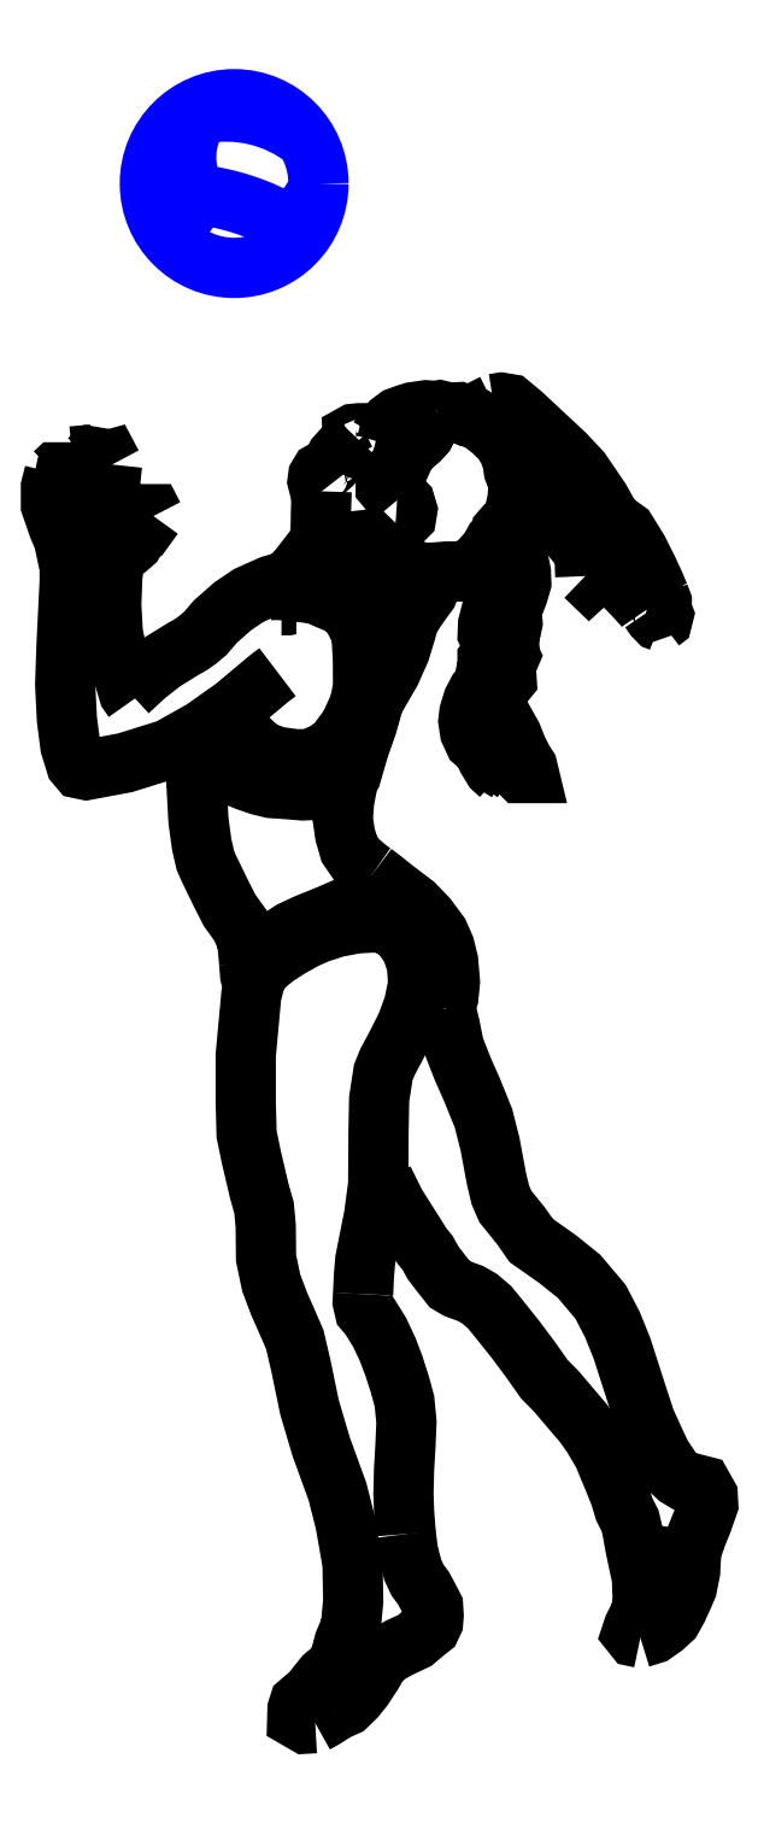
<metadata>
{"format":"dxf","ext":"dxf","renderer":"ezdxf+matplotlib","layout":"modelspace","background":"white","min_lineweight":24,"dpi":150}
</metadata>
<code>
0
SECTION
2
ENTITIES
0
LWPOLYLINE
8
ceco.net 123
90
       21
70
     0
43
0
10
-311.8
20
1533
10
-316.1
20
1516
10
-316.1
20
1494
10
-307.1
20
1468
10
-300.3
20
1452
10
-295.7
20
1430
10
-293.1
20
1418
10
-293.1
20
1400
10
-296.9
20
1322
10
-298.6
20
1274
10
-296.5
20
1232
10
-292.2
20
1199
10
-285.4
20
1177
10
-280.8
20
1171
10
-272.7
20
1170
10
-225.1
20
1179
10
-172
20
1195
10
-130.3
20
1218
10
-91.25
20
1246
10
-49.05
20
1281
10
-38.43
20
1289
0
LWPOLYLINE
8
ceco.net 123
90
       18
70
     0
43
0
10
-221.4
20
1266
10
-199.9
20
1286
10
-178.7
20
1303
10
-155.3
20
1317
10
-144.2
20
1323
10
-137
20
1329
10
-127.2
20
1337
10
-114.5
20
1351
10
-93.24
20
1370
10
-73.7
20
1383
10
-46.08
20
1396
10
-29.93
20
1400
10
-23.98
20
1403
10
-11.23
20
1417
10
8.739
20
1443
10
14.26
20
1456
10
14.72
20
1485
10
15.57
20
1511
0
LWPOLYLINE
8
ceco.net 123
90
       20
70
     0
43
0
10
66.76
20
1569
10
62.83
20
1564
10
58.25
20
1564
10
54.98
20
1566
10
53.45
20
1570
10
53.67
20
1575
10
53.45
20
1580
10
55.42
20
1581
10
61.96
20
1582
10
73.08
20
1582
10
82.89
20
1584
10
90.96
20
1586
10
95.98
20
1589
10
98.81
20
1592
10
101.6
20
1596
10
108.6
20
1601
10
120.2
20
1606
10
126.9
20
1608
10
143.7
20
1610
10
156.8
20
1609
0
LWPOLYLINE
8
ceco.net 123
90
        4
70
     0
43
0
10
99.68
20
1589
10
98.59
20
1586
10
98.16
20
1581
10
94.67
20
1569
0
LWPOLYLINE
8
ceco.net 123
90
        4
70
     0
43
0
10
93.39
20
1584
10
93.96
20
1580
10
93.09
20
1575
10
90.91
20
1569
0
LWPOLYLINE
8
ceco.net 123
90
        3
70
     0
43
0
10
91.81
20
1581
10
88.1
20
1579
10
87.01
20
1577
0
LWPOLYLINE
8
ceco.net 123
90
        4
70
     0
43
0
10
39.79
20
1557
10
41.74
20
1555
10
43.01
20
1552
10
44.52
20
1549
0
LWPOLYLINE
8
ceco.net 123
90
       13
70
     0
43
0
10
15.57
20
1511
10
12.77
20
1515
10
10.52
20
1523
10
11.32
20
1529
10
14.21
20
1534
10
17.26
20
1536
10
20.31
20
1538
10
23.84
20
1540
10
27.37
20
1543
10
31.06
20
1548
10
33.63
20
1554
10
36.52
20
1557
10
39.79
20
1557
0
LWPOLYLINE
8
ceco.net 123
90
        7
70
     0
43
0
10
39.79
20
1557
10
40.1
20
1560
10
42.26
20
1562
10
44.83
20
1562
10
48.53
20
1563
10
51.93
20
1564
10
55.76
20
1566
0
LWPOLYLINE
8
ceco.net 123
90
        9
70
     0
43
0
10
78.1
20
1470
10
96.98
20
1468
10
109
20
1471
10
113.7
20
1474
10
119.3
20
1480
10
120.6
20
1488
10
118
20
1496
10
112.8
20
1502
10
108.1
20
1502
0
LWPOLYLINE
8
ceco.net 123
90
       17
70
     0
43
0
10
147.5
20
1607
10
148.3
20
1600
10
149.1
20
1594
10
144.7
20
1587
10
141.7
20
1581
10
135.3
20
1574
10
126.3
20
1567
10
117.5
20
1563
10
116.1
20
1557
10
116.1
20
1552
10
110.6
20
1540
10
101.8
20
1530
10
94.07
20
1524
10
94.07
20
1517
10
99.57
20
1510
10
107.6
20
1508
10
111.7
20
1503
0
LWPOLYLINE
8
ceco.net 123
90
       38
70
     0
43
0
10
94.07
20
1459
10
81.14
20
1453
10
78.66
20
1452
10
84.71
20
1444
10
91.04
20
1440
10
94.9
20
1433
10
108.7
20
1423
10
116.6
20
1418
10
127.9
20
1415
10
136.7
20
1408
10
148.3
20
1411
10
170
20
1413
10
186.5
20
1413
10
198.9
20
1417
10
205.5
20
1421
10
212.4
20
1429
10
217.3
20
1432
10
227.3
20
1450
10
233.6
20
1456
10
236.9
20
1458
10
237.2
20
1464
10
240.7
20
1468
10
247.9
20
1475
10
251.5
20
1482
10
255.6
20
1502
10
257
20
1521
10
250.9
20
1537
10
248.7
20
1552
10
238.8
20
1572
10
224.8
20
1585
10
212.4
20
1595
10
204.4
20
1600
10
195.9
20
1602
10
182.9
20
1608
10
177.7
20
1607
10
170.8
20
1607
10
160.7
20
1610
10
156.8
20
1609
0
LWPOLYLINE
8
ceco.net 123
90
       11
70
     0
43
0
10
236.9
20
1458
10
242.4
20
1455
10
243.7
20
1452
10
243.9
20
1446
10
241.7
20
1441
10
236.9
20
1437
10
230.7
20
1432
10
227.5
20
1427
10
224
20
1426
10
220
20
1426
10
217.3
20
1432
0
LWPOLYLINE
8
ceco.net 123
90
       34
70
     0
43
0
10
242.5
20
1443
10
246.7
20
1438
10
254.2
20
1432
10
257.5
20
1423
10
259.7
20
1412
10
260.2
20
1399
10
256.2
20
1385
10
252.7
20
1376
10
247.7
20
1366
10
248.5
20
1360
10
249.5
20
1350
10
248
20
1343
10
244.7
20
1333
10
245.5
20
1324
10
245.5
20
1317
10
244.7
20
1312
10
246.2
20
1309
10
241
20
1297
10
241.5
20
1292
10
242.2
20
1280
10
236
20
1273
10
227
20
1263
10
227.8
20
1256
10
230.5
20
1245
10
235
20
1236
10
248.7
20
1212
10
255.2
20
1196
10
262.2
20
1182
10
267.7
20
1173
10
269.4
20
1166
10
259.4
20
1166
10
254.2
20
1171
10
245
20
1191
10
235
20
1208
0
LWPOLYLINE
8
ceco.net 123
90
        5
70
     0
43
0
10
253.2
20
1166
10
244
20
1173
10
231.5
20
1183
10
222.3
20
1203
10
220
20
1211
0
LWPOLYLINE
8
ceco.net 123
90
        3
70
     0
43
0
10
243.2
20
1168
10
229.3
20
1176
10
220.8
20
1193
0
LWPOLYLINE
8
ceco.net 123
90
       33
70
     0
43
0
10
234.2
20
1164
10
226
20
1171
10
218.5
20
1184
10
212.8
20
1196
10
202.8
20
1205
10
197.3
20
1217
10
195.3
20
1230
10
196.6
20
1240
10
201.1
20
1255
10
205.3
20
1263
10
211.3
20
1267
10
215
20
1271
10
215.3
20
1282
10
216.8
20
1289
10
220.3
20
1295
10
218.8
20
1300
10
218.8
20
1304
10
222.5
20
1309
10
223
20
1314
10
223.8
20
1323
10
223.8
20
1327
10
219
20
1336
10
219.5
20
1348
10
222.3
20
1359
10
228.5
20
1368
10
228.2
20
1374
10
224.8
20
1383
10
225.8
20
1390
10
227.2
20
1399
10
226.3
20
1408
10
222.5
20
1414
10
222.5
20
1421
10
224
20
1426
0
LWPOLYLINE
8
ceco.net 123
90
        4
70
     0
43
0
10
-33.6
20
1371
10
-26.26
20
1371
10
-19.76
20
1373
10
-15.43
20
1373
0
LWPOLYLINE
8
ceco.net 123
90
       32
70
     0
43
0
10
-48.27
20
1390
10
-42.1
20
1390
10
-28.1
20
1390
10
-14.43
20
1388
10
7.739
20
1386
10
24.41
20
1378
10
40.24
20
1372
10
50.74
20
1362
10
56.91
20
1352
10
63.74
20
1338
10
64.95
20
1326
10
66.11
20
1305
10
66.28
20
1284
10
66.28
20
1271
10
63.12
20
1255
10
59.95
20
1245
10
52.28
20
1228
10
47.28
20
1220
10
38.95
20
1208
10
33.78
20
1201
10
22.28
20
1193
10
16.28
20
1189
10
4.614
20
1184
10
-2.72
20
1183
10
-16.05
20
1183
10
-39.11
20
1186
10
-54.78
20
1192
10
-64.95
20
1199
10
-75.78
20
1209
10
-85.45
20
1223
10
-90.45
20
1233
10
-95.39
20
1243
0
LWPOLYLINE
8
ceco.net 123
90
       17
70
     0
43
0
10
-23.55
20
1401
10
-16.37
20
1402
10
-6.25
20
1405
10
9.025
20
1406
10
24.48
20
1404
10
35.16
20
1402
10
48.04
20
1395
10
60
20
1386
10
73.62
20
1375
10
80.98
20
1369
10
85.58
20
1367
10
90.19
20
1368
10
99.02
20
1372
10
104.1
20
1383
10
107.8
20
1391
10
108.3
20
1397
10
113.1
20
1405
0
LWPOLYLINE
8
ceco.net 123
90
       17
70
     0
43
0
10
-190.4
20
1481
10
-205.7
20
1460
10
-210.7
20
1456
10
-215.2
20
1448
10
-222.2
20
1442
10
-226.3
20
1439
10
-234.9
20
1431
10
-236.9
20
1427
10
-239.2
20
1421
10
-240.8
20
1406
10
-242.2
20
1372
10
-240.2
20
1337
10
-237.9
20
1326
10
-233.9
20
1306
10
-224.7
20
1277
10
-220.7
20
1264
10
-215.1
20
1256
0
LWPOLYLINE
8
ceco.net 123
90
       14
70
     0
43
0
10
-241.2
20
1544
10
-243.5
20
1522
10
-244.5
20
1491
10
-241.2
20
1475
10
-238.9
20
1467
10
-231.6
20
1466
10
-223.3
20
1466
10
-220
20
1466
10
-216.7
20
1470
10
-207.1
20
1479
10
-200.2
20
1483
10
-195.2
20
1483
10
-191.6
20
1483
10
-190.4
20
1481
0
LWPOLYLINE
8
ceco.net 123
90
        9
70
     0
43
0
10
-250.1
20
1548
10
-254.4
20
1539
10
-259
20
1516
10
-261
20
1498
10
-263
20
1496
10
-266.3
20
1498
10
-268.2
20
1517
10
-264
20
1537
10
-257.7
20
1547
0
LWPOLYLINE
8
ceco.net 123
90
        5
70
     0
43
0
10
-271.8
20
1548
10
-279.5
20
1533
10
-282.5
20
1518
10
-283.8
20
1505
10
-285.1
20
1500
0
LWPOLYLINE
8
ceco.net 123
90
        4
70
     0
43
0
10
-290.1
20
1554
10
-297
20
1540
10
-300.7
20
1522
10
-302.7
20
1502
0
LWPOLYLINE
8
ceco.net 123
90
        6
70
     0
43
0
10
-311.8
20
1533
10
-310.6
20
1534
10
-306.3
20
1534
10
-304.6
20
1530
10
-306.3
20
1519
10
-304.3
20
1504
0
LWPOLYLINE
8
ceco.net 123
90
        7
70
     0
43
0
10
-290.1
20
1554
10
-286.5
20
1554
10
-282.7
20
1548
10
-286.9
20
1536
10
-289.8
20
1524
10
-290.8
20
1506
10
-289.1
20
1501
0
LWPOLYLINE
8
ceco.net 123
90
        4
70
     0
43
0
10
-271.8
20
1548
10
-265
20
1553
10
-259
20
1552
10
-257.7
20
1547
0
LWPOLYLINE
8
ceco.net 123
90
        3
70
     0
43
0
10
-250.1
20
1548
10
-244.2
20
1549
10
-241.2
20
1544
0
LWPOLYLINE
8
ceco.net 123
90
        2
70
     0
43
0
10
-289.1
20
1501
10
-285.1
20
1500
0
LWPOLYLINE
8
ceco.net 123
90
        2
70
     0
43
0
10
-304.3
20
1504
10
-302.7
20
1502
0
LWPOLYLINE
8
ceco.net 123
90
       10
70
     0
43
0
10
79.75
20
1255
10
100.3
20
1290
10
111.6
20
1316
10
119.2
20
1340
10
122.4
20
1352
10
129.4
20
1364
10
138
20
1376
10
145.5
20
1387
10
152
20
1402
10
157.1
20
1412
0
LWPOLYLINE
8
ceco.net 123
90
        3
70
     0
43
0
10
199.6
20
1601
10
210.1
20
1610
10
226.3
20
1618
0
LWPOLYLINE
8
ceco.net 123
90
       14
70
     0
43
0
10
226.3
20
1618
10
235.6
20
1619
10
246
20
1618
10
261.5
20
1605
10
313.6
20
1556
10
333
20
1535
10
356.7
20
1501
10
367.5
20
1481
10
370.1
20
1476
10
388.6
20
1463
10
403.3
20
1439
10
415.7
20
1414
10
423.5
20
1397
10
429.1
20
1384
0
LWPOLYLINE
8
ceco.net 123
90
        4
70
     0
43
0
10
366.6
20
1463
10
370.9
20
1451
10
379.1
20
1440
10
382.6
20
1437
0
LWPOLYLINE
8
ceco.net 123
90
       11
70
     0
43
0
10
338.6
20
1407
10
338.2
20
1417
10
338.2
20
1431
10
336.9
20
1438
10
331.3
20
1444
10
325.7
20
1451
10
322.2
20
1461
10
314.1
20
1468
10
287.3
20
1491
10
266.7
20
1506
10
256.3
20
1512
0
LWPOLYLINE
8
ceco.net 123
90
        6
70
     0
43
0
10
338.6
20
1407
10
343.7
20
1402
10
349.5
20
1407
10
352.8
20
1417
10
355
20
1432
10
353.3
20
1443
0
LWPOLYLINE
8
ceco.net 123
90
        6
70
     0
43
0
10
353.9
20
1421
10
361.6
20
1420
10
373.8
20
1409
10
398.1
20
1384
10
413.8
20
1366
10
414
20
1366
0
LWPOLYLINE
8
ceco.net 123
90
        3
70
     0
43
0
10
429.1
20
1384
10
432.3
20
1376
10
432
20
1366
0
LWPOLYLINE
8
ceco.net 123
90
        7
70
     0
43
0
10
392.5
20
1415
10
404.9
20
1401
10
413.4
20
1389
10
423.7
20
1374
10
424.5
20
1367
10
419.3
20
1365
10
414
20
1366
0
LWPOLYLINE
8
ceco.net 123
90
        4
70
     0
43
0
10
418
20
1365
10
422.9
20
1358
10
428.2
20
1352
10
431
20
1351
0
LWPOLYLINE
8
ceco.net 123
90
        6
70
     0
43
0
10
431
20
1351
10
432.9
20
1353
10
434.5
20
1359
10
429.3
20
1373
10
408.9
20
1405
10
394.5
20
1421
0
LWPOLYLINE
8
ceco.net 123
90
        4
70
     0
43
0
10
402.6
20
1423
10
409.6
20
1413
10
419.2
20
1395
10
424.3
20
1381
0
CIRCLE
8
ceco.net 123
10
-91.57
20
1888
30
0
40
103.3
0
ARC
8
ceco.net 123
10
-60.44
20
1920
30
0
40
89.95
50
144.4
51
210.6
0
ARC
8
ceco.net 123
10
-167.7
20
1596
30
0
40
280.4
50
59.34
51
83.9
0
ARC
8
ceco.net 123
10
-103.3
20
1854
30
0
40
80.49
50
309.7
51
347.5
0
ARC
8
ceco.net 123
10
-247.7
20
1919
30
0
40
118.4
50
308.3
51
338
0
ARC
8
ceco.net 123
10
-101.4
20
1818
30
0
40
158
50
51.88
51
101.8
0
ARC
8
ceco.net 123
10
-92.51
20
1929
30
0
40
114.5
50
306.3
51
335.3
0
ARC
8
ceco.net 123
10
-358.1
20
1758
30
0
40
310.5
50
43.67
51
45.33
0
LWPOLYLINE
8
ceco.net 123
90
        8
70
     0
43
0
10
48.22
20
1158
10
43.15
20
1131
10
41.48
20
1110
10
44.3
20
1091
10
49.38
20
1073
10
58.11
20
1060
10
71.93
20
1048
10
78.79
20
1044
0
LWPOLYLINE
8
ceco.net 123
90
       15
70
     0
43
0
10
-149
20
1208
10
-146.3
20
1197
10
-143
20
1185
10
-139.1
20
1174
10
-138.5
20
1164
10
-137.2
20
1141
10
-135.3
20
1108
10
-131.4
20
1079
10
-126.8
20
1059
10
-122.2
20
1048
10
-109.7
20
1023
10
-97.25
20
997.9
10
-83.85
20
979.3
10
-75.62
20
960.7
10
-73.19
20
933.6
0
LWPOLYLINE
8
ceco.net 123
90
        5
70
     0
43
0
10
-145.6
20
1194
10
-142.3
20
1193
10
-135.8
20
1190
10
-127.8
20
1186
10
-120.2
20
1182
0
LWPOLYLINE
8
ceco.net 123
90
       27
70
     0
43
0
10
-120.2
20
1182
10
-114.3
20
1178
10
-103.4
20
1169
10
-92.48
20
1163
10
-77.3
20
1157
10
-61.38
20
1151
10
-46.38
20
1148
10
-25.46
20
1146
10
-7.506
20
1145
10
9.525
20
1145
10
29.52
20
1150
10
40.81
20
1154
10
48.22
20
1158
10
51.92
20
1164
10
61.24
20
1196
10
71.27
20
1225
10
79.75
20
1255
10
91.62
20
1287
10
100.1
20
1309
10
105.3
20
1329
10
113.5
20
1352
10
119
20
1374
10
119.2
20
1385
10
118.3
20
1398
10
116.6
20
1409
10
112.9
20
1413
10
113.1
20
1405
0
LWPOLYLINE
8
ceco.net 123
90
        8
70
     0
43
0
10
-68.03
20
937.9
10
-58.74
20
948.1
10
-42.34
20
958.7
10
-21.6
20
972.3
10
-2.41
20
981.3
10
22.97
20
991.5
10
43.4
20
1000
10
64.45
20
1010
0
LWPOLYLINE
8
ceco.net 123
90
       12
70
     0
43
0
10
78.79
20
1044
10
89.21
20
1036
10
105.9
20
1022
10
128.8
20
1005
10
144.9
20
988.4
10
159.2
20
969.2
10
166.3
20
953.1
10
170.6
20
935.5
10
172.8
20
910.4
10
170.9
20
891.5
10
168.4
20
884.1
10
167.2
20
877.9
0
LWPOLYLINE
8
ceco.net 123
90
       26
70
     0
43
0
10
-55.44
20
929.4
10
-40.45
20
941.5
10
-24.22
20
951.9
10
-5.077
20
962.7
10
11.99
20
970.2
10
34.04
20
977.3
10
58.6
20
981.9
10
82.32
20
983.1
10
99.8
20
979.8
10
115.2
20
966.9
10
125.6
20
951.1
10
132.3
20
931.5
10
133.9
20
907.8
10
128.5
20
881.6
10
119.8
20
857.5
10
105.2
20
828.8
10
96.47
20
812.5
10
91.06
20
799.2
10
86.07
20
766.8
10
85.28
20
726.2
10
84.87
20
662.1
10
79.87
20
624.3
10
72.8
20
588.5
10
69.05
20
569.8
10
67.39
20
550.2
10
66.35
20
527.9
0
LWPOLYLINE
8
ceco.net 123
90
       33
70
     0
43
0
10
-55.44
20
929.4
10
-64.89
20
916.6
10
-70.64
20
893.6
10
-77.43
20
819.9
10
-77.43
20
763.5
10
-76.34
20
723.6
10
-70.51
20
695.4
10
-60.47
20
652.7
10
-55.03
20
633.9
10
-52.94
20
611.7
10
-52.52
20
572
10
-46.19
20
541.7
10
-36.56
20
516.2
10
-26.94
20
494.4
10
-17.32
20
472.3
10
-9.786
20
440.1
10
0.6741
20
389.5
10
14.95
20
341.2
10
35.03
20
285.9
10
44.66
20
247.9
10
53.44
20
197.7
10
54.28
20
152.1
10
51.35
20
120.7
10
43.26
20
101.3
10
38.24
20
82.53
10
32.88
20
71.14
10
18.81
20
59.42
10
2.73
20
39.33
10
-11.67
20
26.94
10
-14.02
20
19.57
10
-14.35
20
7.851
10
-3.97
20
1.824
10
7.755
20
2.493
0
LWPOLYLINE
8
ceco.net 123
90
       21
70
     0
43
0
10
31.54
20
17.23
10
45.94
20
23.59
10
57
20
34.31
10
66.38
20
46.03
10
77.77
20
63.44
10
85.81
20
77.5
10
96.86
20
87.22
10
110.9
20
94.92
10
130
20
104
10
141.1
20
113.3
10
149.1
20
119.7
10
152.1
20
126.1
10
152.8
20
134.4
10
152.1
20
145.5
10
146.4
20
156.5
10
140.1
20
168.3
10
133
20
177.6
10
127.3
20
189.7
10
124.3
20
201.1
10
121.3
20
213.5
10
118.7
20
234.1
0
LWPOLYLINE
8
ceco.net 123
90
        4
70
     0
43
0
10
7.755
20
2.493
10
19.14
20
8.856
10
27.52
20
14.21
10
31.54
20
17.23
0
LWPOLYLINE
8
ceco.net 123
90
       15
70
     0
43
0
10
66.35
20
527.9
10
65.83
20
518.5
10
68.31
20
507.8
10
74.91
20
499.9
10
86.48
20
481.3
10
96.39
20
460.3
10
103.8
20
440.9
10
111.3
20
417.8
10
117
20
396.7
10
119.5
20
371.1
10
118.3
20
342.2
10
116.6
20
314.6
10
115.8
20
283.6
10
116.6
20
260.5
10
118.7
20
234.1
0
LWPOLYLINE
8
ceco.net 123
90
        3
70
     0
43
0
10
-73.19
20
933.6
10
-72.01
20
918.5
10
-68.12
20
903.7
0
LWPOLYLINE
8
ceco.net 123
90
        2
70
     0
43
0
10
-68.03
20
937.9
10
-73.18
20
933.5
0
LWPOLYLINE
8
ceco.net 123
90
        7
70
     0
43
0
10
149.3
20
982.5
10
150.2
20
971.2
10
150.5
20
959
10
149.5
20
948.7
10
145.8
20
939.4
10
138.5
20
922.6
10
133.5
20
913.8
0
LWPOLYLINE
8
ceco.net 123
90
        6
70
     0
43
0
10
64.45
20
1010
10
78.01
20
1015
10
84.87
20
1018
10
89.81
20
1021
10
94.74
20
1027
10
96.3
20
1030
0
LWPOLYLINE
8
ceco.net 123
90
        5
70
     0
43
0
10
130.6
20
873.8
10
138
20
877.2
10
147.2
20
880.4
10
155.4
20
880.9
10
160.4
20
881.7
0
LWPOLYLINE
8
ceco.net 123
90
       30
70
     0
43
0
10
167.2
20
877.9
10
172.6
20
856.7
10
177.8
20
830.9
10
188.5
20
803.6
10
199.9
20
777.9
10
213.9
20
743.2
10
222
20
711.2
10
229.7
20
669.6
10
234.5
20
649.4
10
240.8
20
635
10
259.5
20
611.8
10
272.4
20
593.4
10
304.6
20
570.8
10
331.1
20
549.4
10
357.3
20
518.5
10
371.7
20
490.8
10
383.5
20
461.7
10
399.7
20
411.3
10
412.2
20
373
10
423.6
20
347.9
10
431.7
20
330.5
10
445.3
20
310.2
10
451.8
20
304
10
460.6
20
298.7
10
472.7
20
295.5
10
481.9
20
293.1
10
488.7
20
281
10
489.2
20
270.1
10
481.6
20
248.3
10
473
20
227.1
0
LWPOLYLINE
8
ceco.net 123
90
       35
70
     0
43
0
10
91.3
20
668
10
106.3
20
637.6
10
124.3
20
609.3
10
138.2
20
587.2
10
145.6
20
578.1
10
152
20
566.3
10
161.5
20
553.9
10
172.7
20
539.8
10
181.2
20
534.8
10
187.4
20
532.4
10
198
20
528.6
10
209.3
20
522.1
10
221
20
512.1
10
232
20
498.8
10
242.3
20
485.8
10
252.9
20
472.6
10
270.7
20
448.8
10
288.4
20
423.8
10
303.7
20
408.1
10
321.7
20
386.9
10
337
20
368.9
10
347
20
354.8
10
360.3
20
332.4
10
373
20
301.9
10
381.3
20
281.2
10
386.3
20
264.4
10
393.4
20
250.6
10
396.3
20
238.2
10
399.9
20
218.2
10
404.6
20
196
10
408.1
20
179.5
10
408.4
20
164.8
10
409.6
20
152.1
10
407.8
20
143.6
10
405.8
20
136.6
0
LWPOLYLINE
8
ceco.net 123
90
       11
70
     0
43
0
10
406.1
20
107
10
422.3
20
112
10
434.4
20
120.6
10
444.4
20
129.7
10
451.8
20
143
10
457.7
20
156
10
463.3
20
168.9
10
467.1
20
188.4
10
467.7
20
200.8
10
468.6
20
212.3
10
473
20
227.1
0
LWPOLYLINE
8
ceco.net 123
90
        6
70
     0
43
0
10
405.8
20
136.6
10
402.2
20
128.8
10
397.8
20
120
10
395.4
20
112.9
10
399
20
108.5
10
406.1
20
107
0
LWPOLYLINE
8
ceco.net 123
90
        4
70
     0
43
0
10
444.3
20
242.1
10
439.4
20
212.6
10
439.4
20
193.7
10
435.6
20
176.3
0
ENDSEC
0
EOF

</code>
